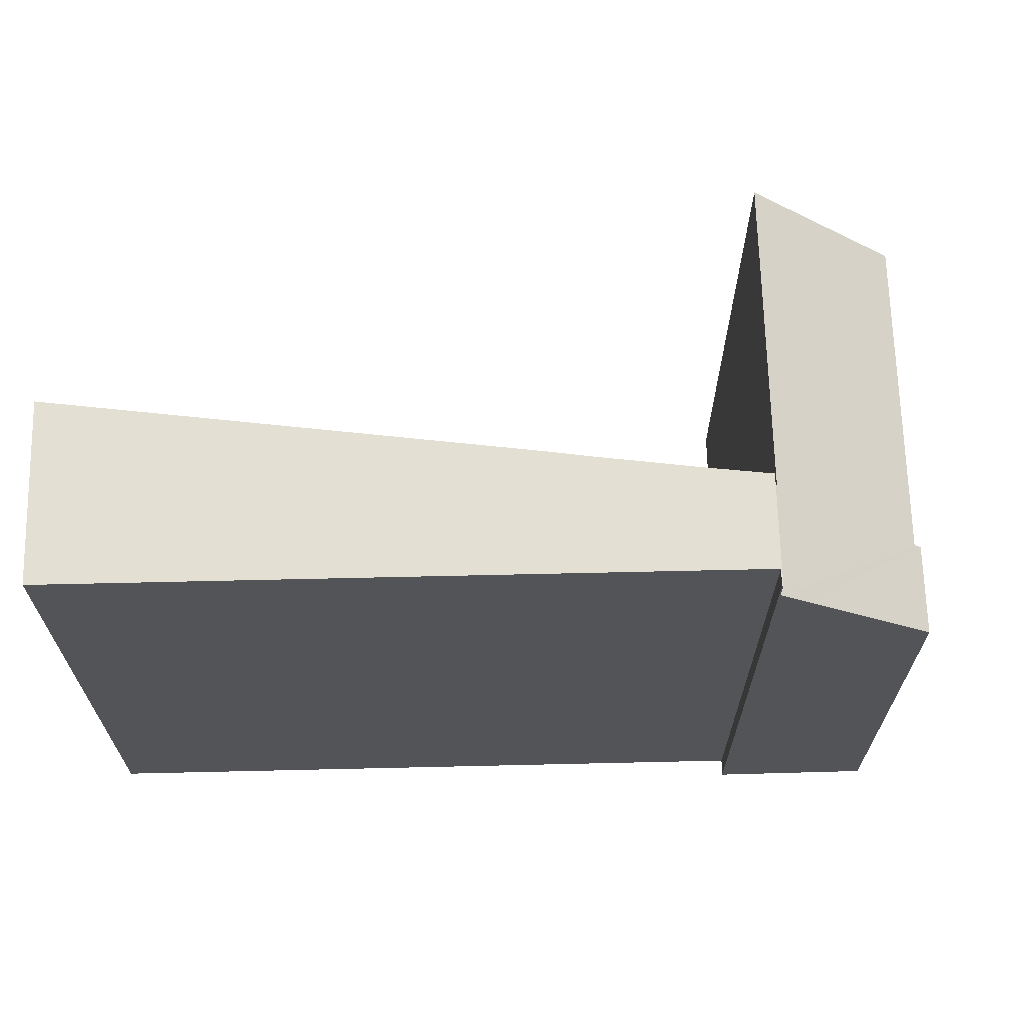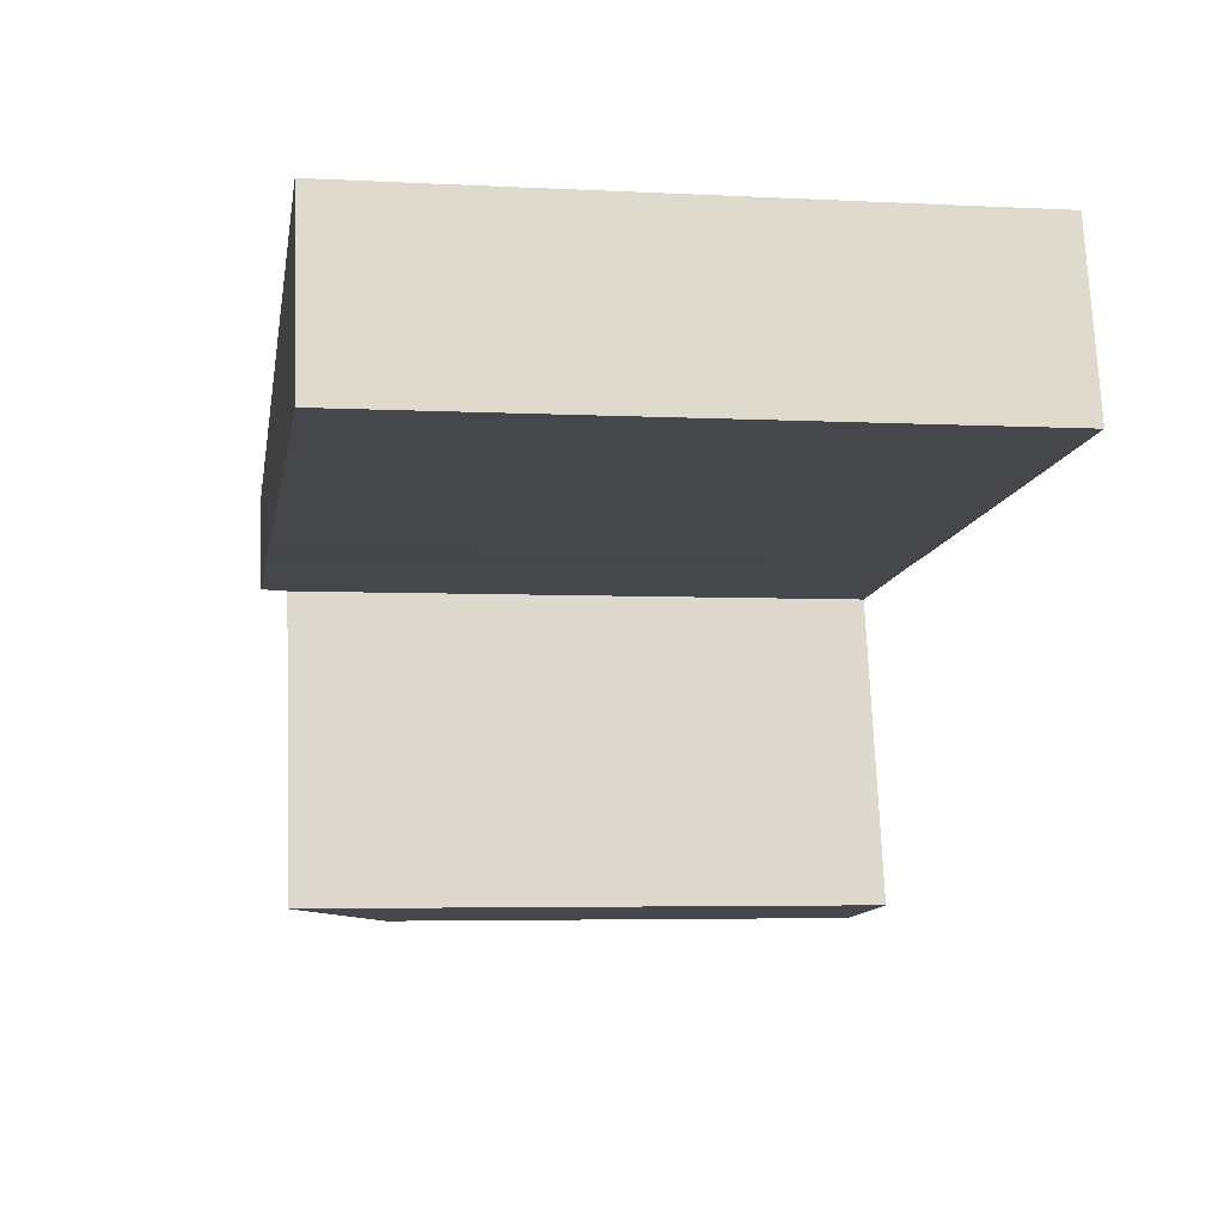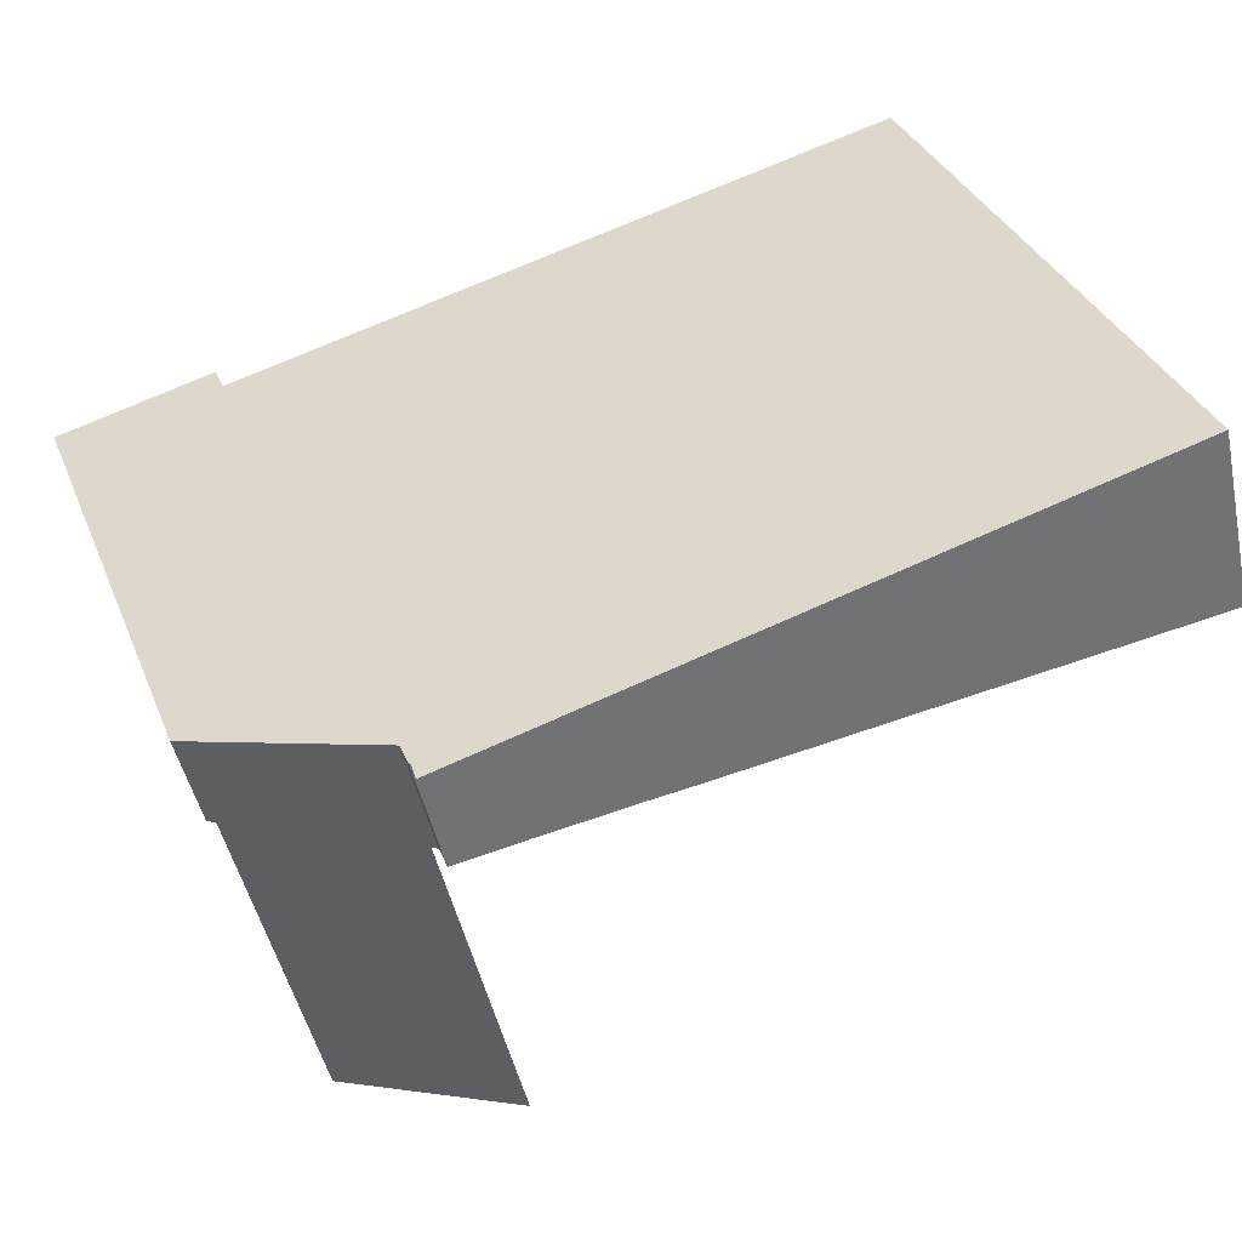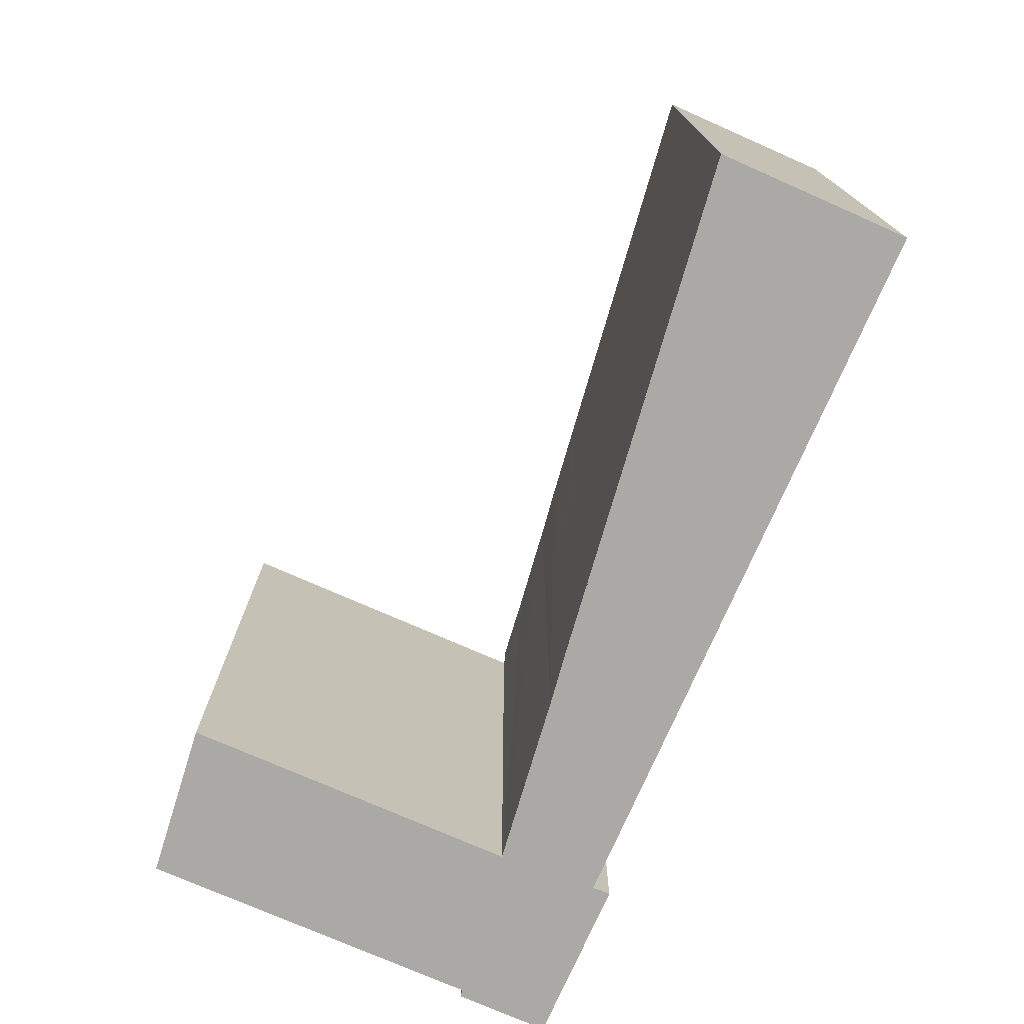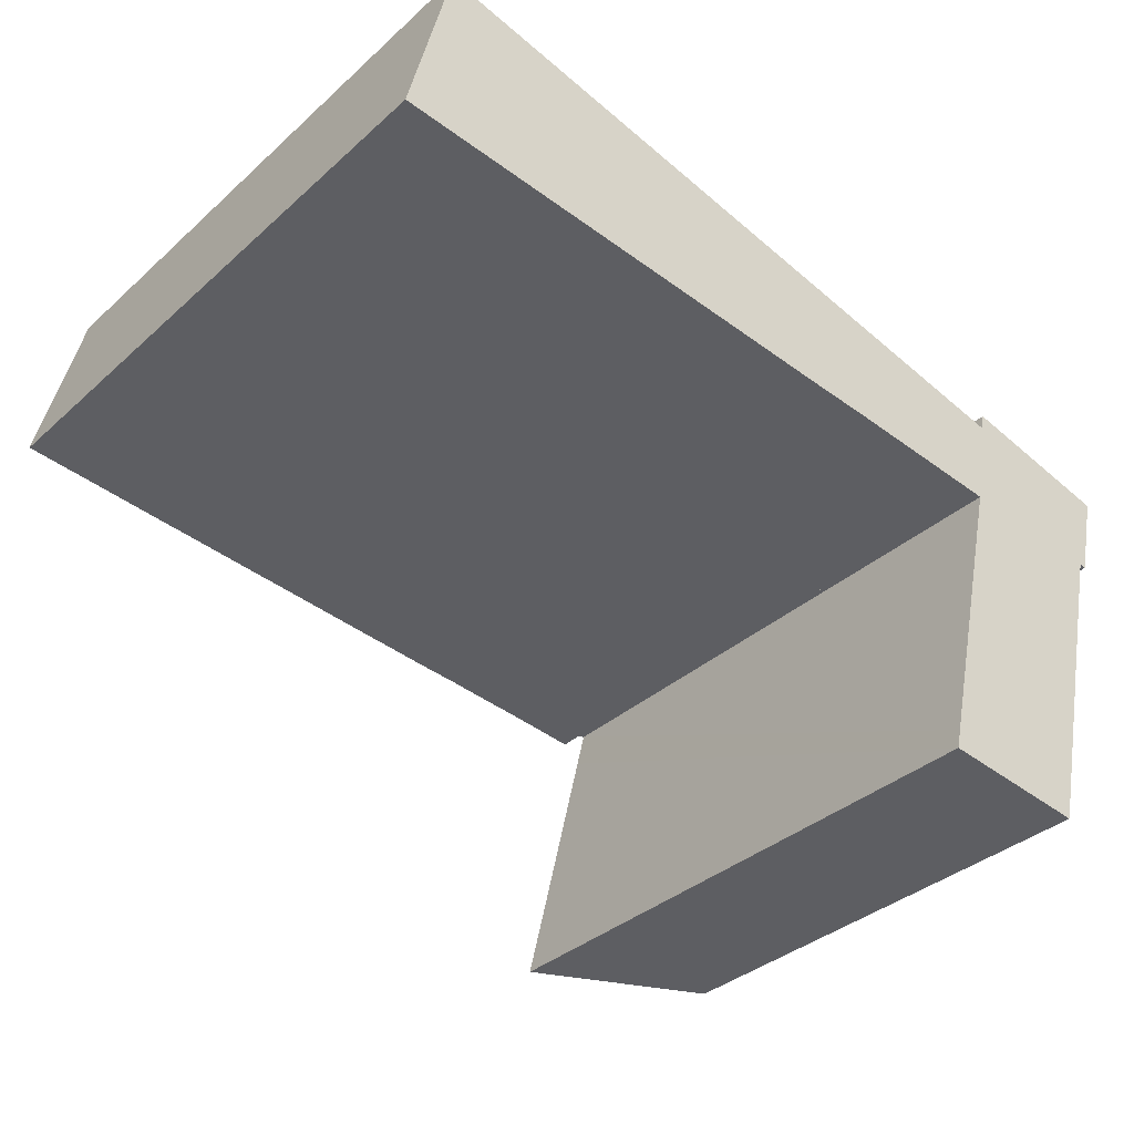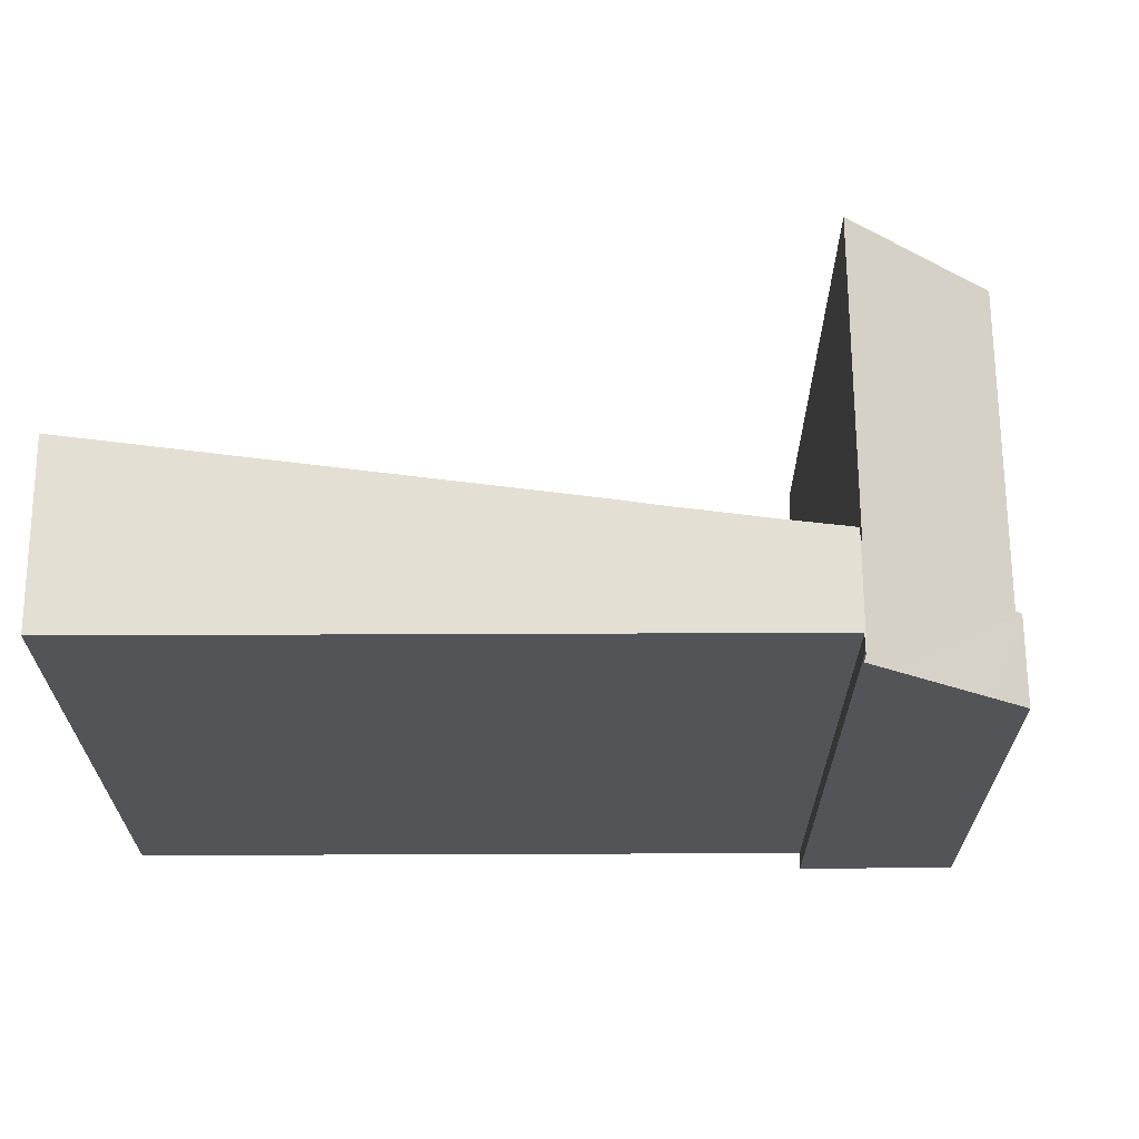
<metadata>
{"format":"obj","ext":"obj","renderer":"f3d","projection":"perspective","resolution":1024,"background":"white","views":[{"elev":67.1,"azim":12.1,"up":"+Y"},{"elev":-4.5,"azim":-99.7,"up":"+Z"},{"elev":35.5,"azim":159.4,"up":"+Z"},{"elev":-75.4,"azim":-100.2,"up":"+Y"},{"elev":-35.1,"azim":-40.3,"up":"+Z"},{"elev":66.4,"azim":13.2,"up":"+Y"}]}
</metadata>
<code>
v  15.16 12.46 0.759
v  14.71 12.38 -1.546
v  14.61 12.46 -1.534
v  17.8 10.17 -1.826
v  17.89 10.1 -1.838
v  17.94 10.07 -1.843
v  15.65 12.09 0.637
v  17.66 10.6 0.15
v  18.37 10.07 -0.024
v  18.33 10.1 -0.014
v  13.25 12.39 -7.642
v  16.22 10.17 -8.45
v  13.15 12.39 -8.067
v  17.5 10.17 -3.057
v  13.53 12.39 -6.515
v  14.52 12.38 -2.344
v  14.61 9.393e-17 -1.534
v  15.16 -4.648e-17 0.759
v  13.15 4.94e-16 -8.067
v  13.25 4.679e-16 -7.642
v  14.71 9.467e-17 -1.546
v  13.53 3.989e-16 -6.515
v  14.52 1.435e-16 -2.344
v  17.8 1.118e-16 -1.826
v  17.94 1.129e-16 -1.843
v  17.89 1.125e-16 -1.838
v  16.22 5.174e-16 -8.45
v  18.33 8.573e-19 -0.014
v  18.37 1.47e-18 -0.024
v  15.65 -3.9e-17 0.637
v  17.66 -9.185e-18 0.15
v  17.5 1.872e-16 -3.057
v  0.26 12.94 1.071
v  8.045 12.94 -0.843
v  0 12.94 7.925e-16
v  0.92 12.94 3.787
v  9.025 12.94 1.854
v  8.308 12.94 -0.871
v  8.421 12.94 -0.883
v  10.22 12.94 -1.071
v  9.431 12.94 1.757
v  15.05 12.94 0.416
v  11.28 12.94 -1.168
v  11.82 12.94 -1.228
v  13.14 12.94 -1.364
v  14.61 12.94 -1.534
v  15.16 12.94 0.759
v  15.13 12.94 0.765
v  15.05 -2.547e-17 0.416
v  9.025 -1.135e-16 1.854
v  0.92 -2.319e-16 3.787
v  9.431 -1.076e-16 1.757
v  15.13 -4.684e-17 0.765
v  0 0 0
v  0.26 -6.558e-17 1.071
v  11.82 7.519e-17 -1.228
v  11.28 7.152e-17 -1.168
v  13.14 8.352e-17 -1.364
v  10.22 6.558e-17 -1.071
v  8.045 5.162e-17 -0.843
v  8.421 5.407e-17 -0.883
v  8.308 5.333e-17 -0.871
g defaultobject
f 1 2 3
f 2 1 4
f 4 1 5
f 5 1 6
f 6 1 7
f 6 7 8
f 6 8 9
f 9 8 10
f 11 12 13
f 12 11 14
f 14 11 15
f 14 15 16
f 14 16 4
f 4 16 2
f 17 1 3
f 1 17 18
f 19 11 13
f 11 19 15
f 15 19 16
f 16 19 2
f 2 19 20
f 2 20 21
f 21 20 22
f 21 22 23
f 2 17 3
f 17 2 21
f 5 24 4
f 24 5 6
f 24 6 25
f 24 25 26
f 12 19 13
f 19 12 27
f 18 7 1
f 7 18 8
f 8 18 10
f 10 18 9
f 9 18 28
f 9 28 29
f 28 18 30
f 28 30 31
f 29 6 9
f 6 29 25
f 24 14 4
f 14 24 12
f 12 24 27
f 27 24 32
f 27 20 19
f 20 27 32
f 20 32 22
f 22 32 23
f 23 32 21
f 21 32 24
f 21 18 17
f 18 21 24
f 18 24 26
f 18 26 25
f 18 25 30
f 30 25 31
f 31 25 29
f 31 29 28
f 33 34 35
f 34 33 36
f 34 36 37
f 34 37 38
f 38 37 39
f 39 37 40
f 40 37 41
f 40 41 42
f 40 42 43
f 43 42 44
f 44 42 45
f 45 42 46
f 46 42 47
f 47 42 48
f 41 49 42
f 49 41 37
f 49 37 36
f 49 36 50
f 50 36 51
f 49 50 52
f 53 47 48
f 47 53 18
f 49 48 42
f 48 49 53
f 54 33 35
f 33 54 36
f 36 54 51
f 51 54 55
f 18 46 47
f 46 18 17
f 17 45 46
f 45 17 44
f 44 17 43
f 43 17 56
f 43 56 57
f 56 17 58
f 57 40 43
f 40 57 39
f 39 57 38
f 38 57 34
f 34 57 35
f 35 57 54
f 54 57 59
f 54 59 60
f 60 59 61
f 60 61 62
f 60 55 54
f 55 60 51
f 51 60 50
f 50 60 62
f 50 62 61
f 50 61 59
f 50 59 52
f 52 59 49
f 49 59 57
f 49 57 56
f 49 56 58
f 49 58 17
f 49 17 18
f 49 18 53

</code>
